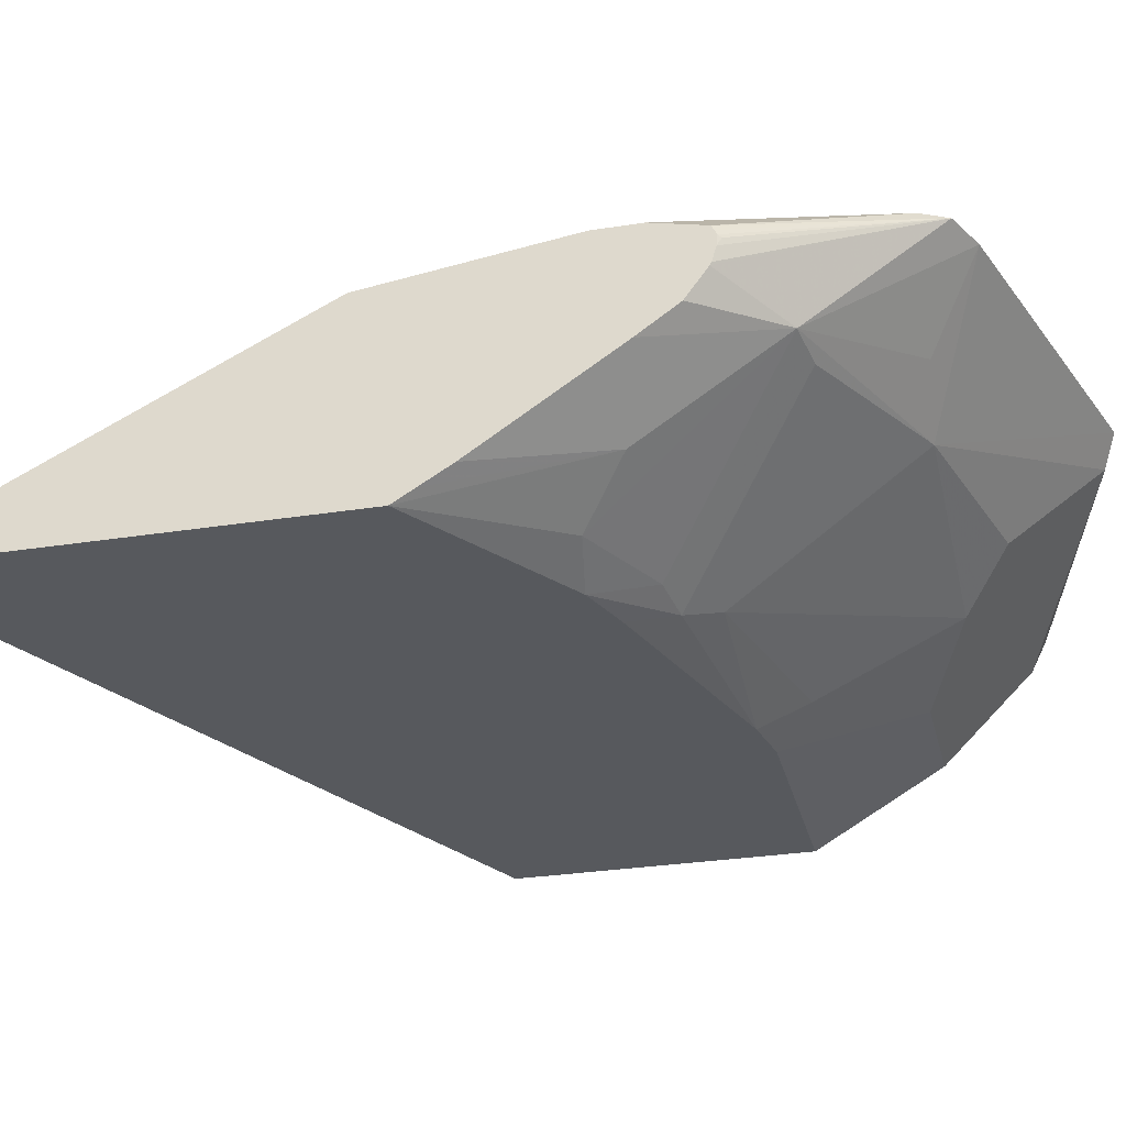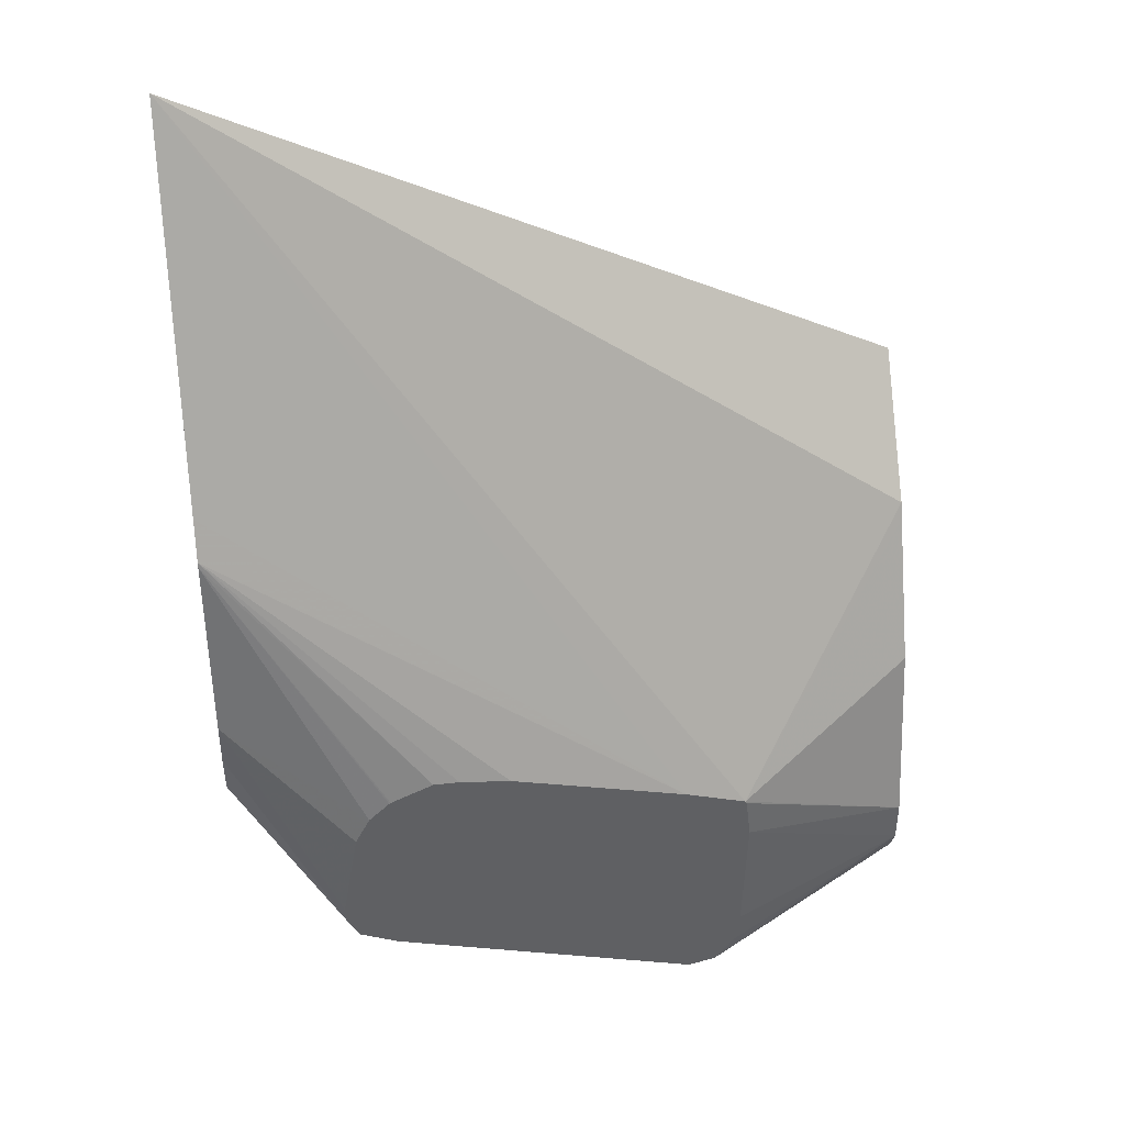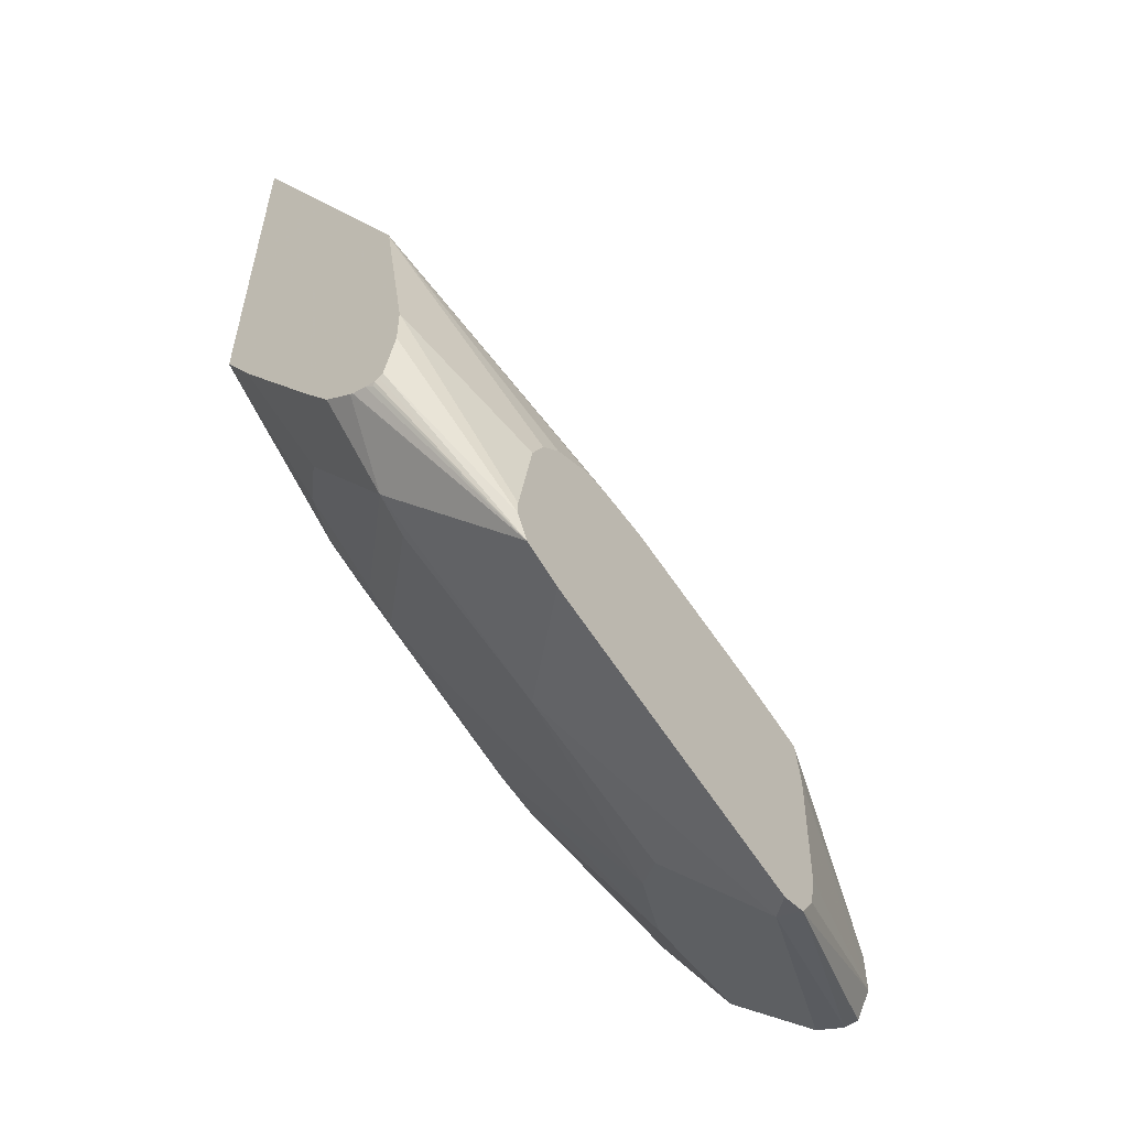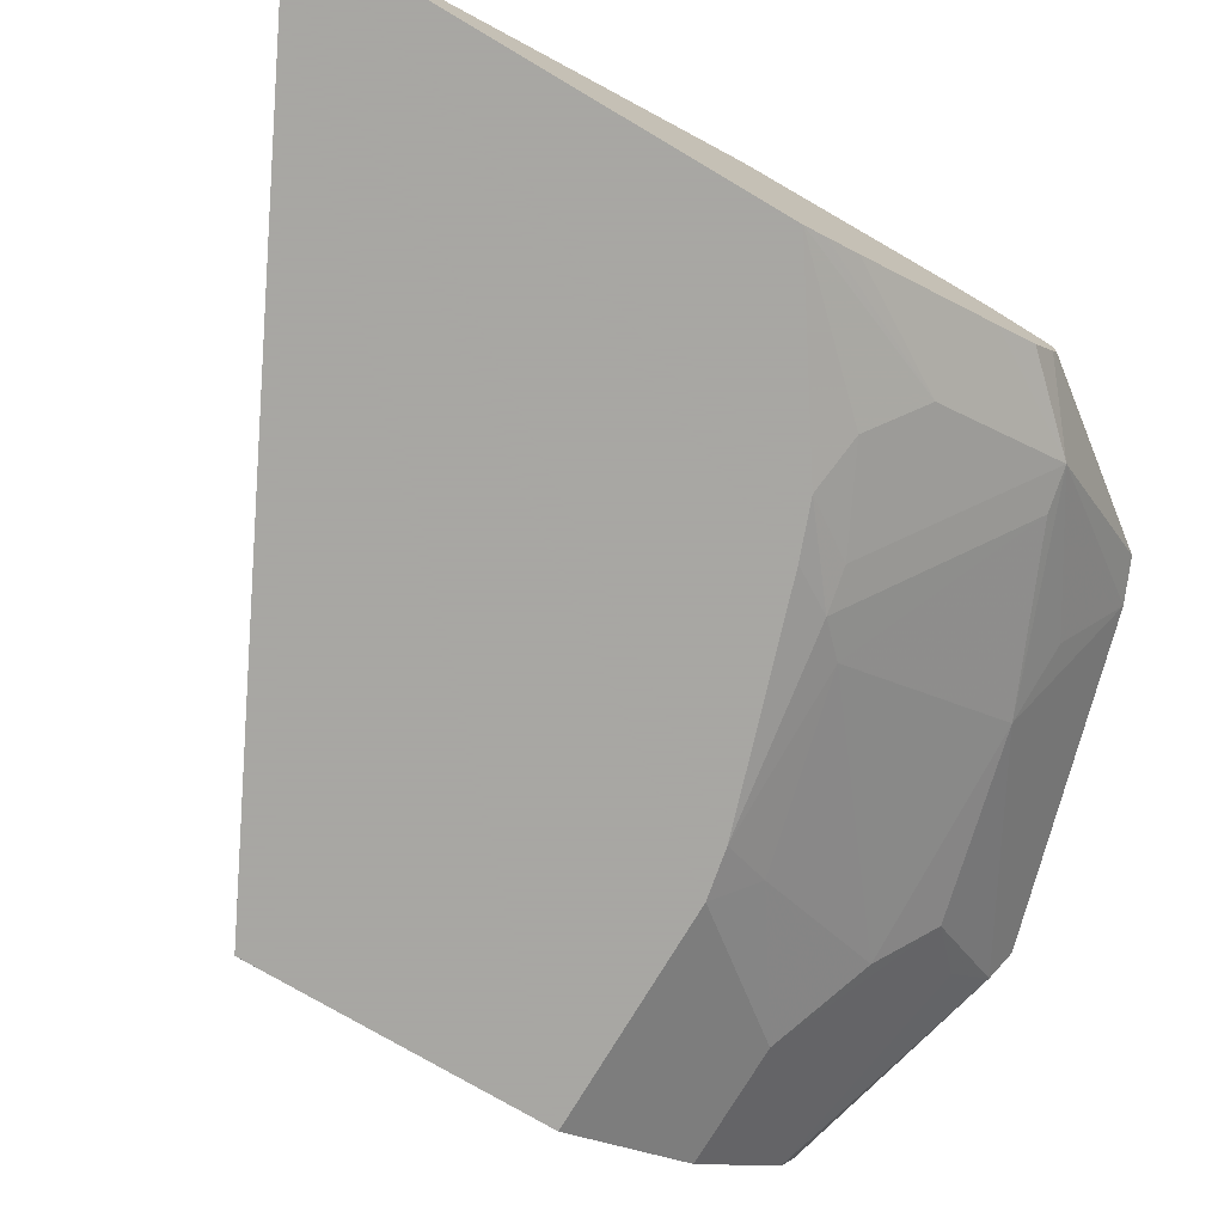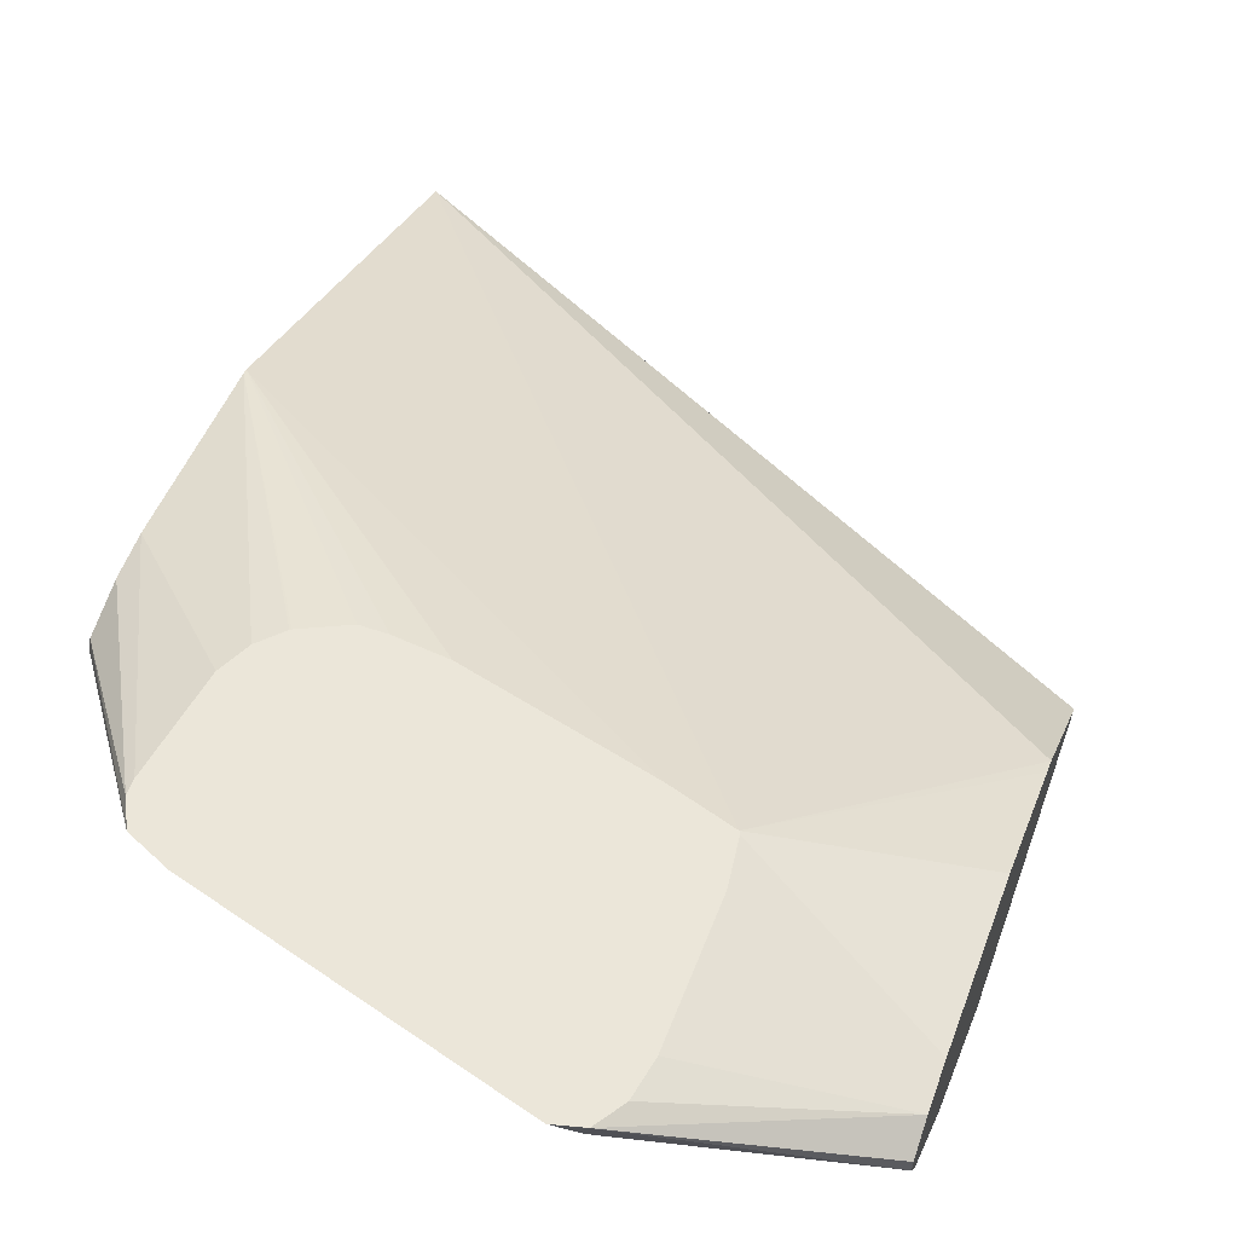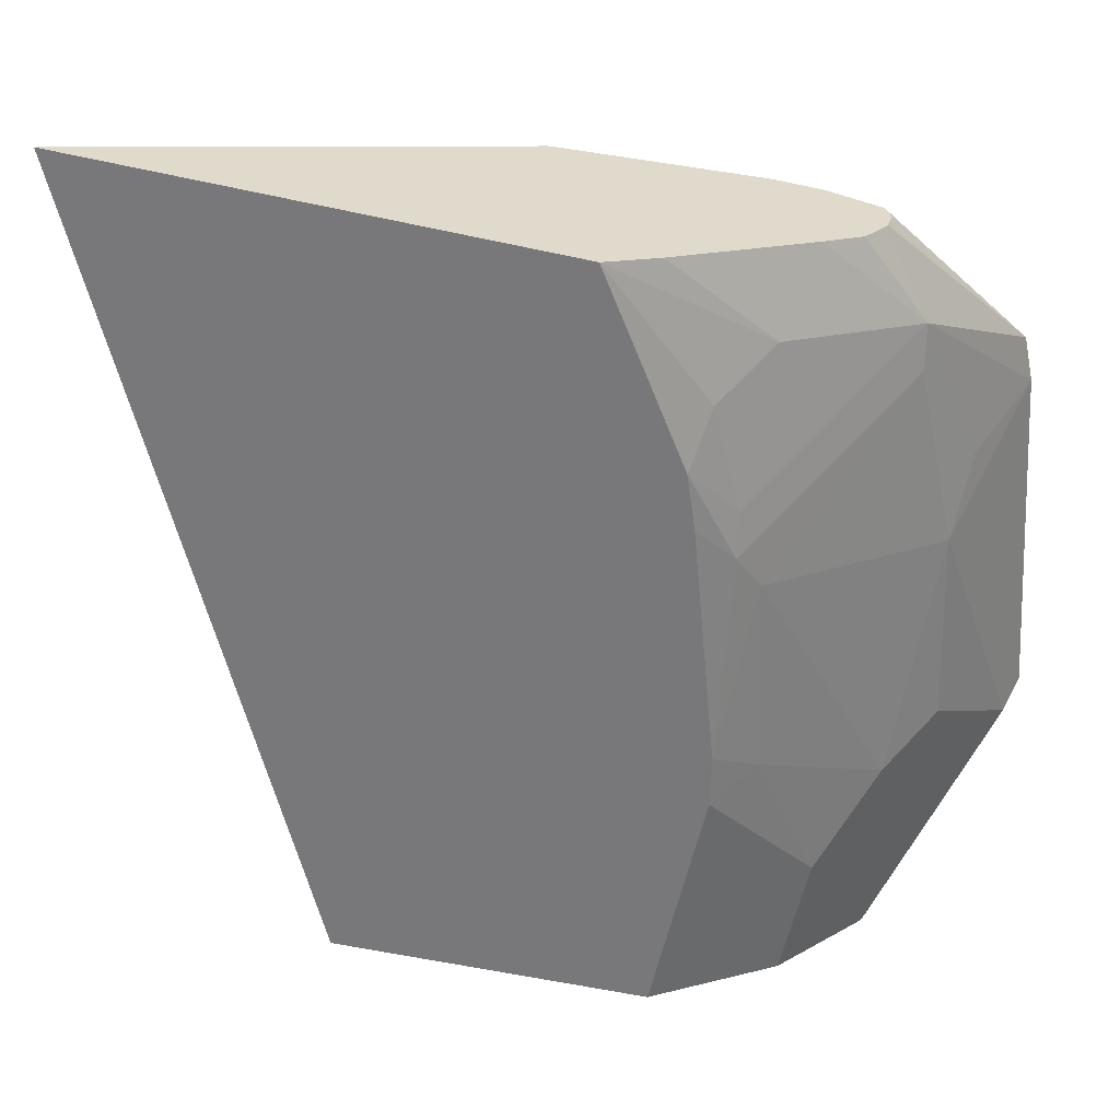
<metadata>
{"format":"obj","ext":"obj","renderer":"f3d","projection":"perspective","resolution":1024,"background":"white","views":[{"elev":-29.3,"azim":103.2,"up":"+Y"},{"elev":41.3,"azim":172.4,"up":"+Z"},{"elev":-56.3,"azim":127.0,"up":"+Z"},{"elev":-74.4,"azim":59.3,"up":"+Y"},{"elev":56.5,"azim":-160.2,"up":"+Y"},{"elev":-57.5,"azim":77.3,"up":"+Y"}]}
</metadata>
<code>
v 0.2982 -0.3964 -0.2496
v -0.0001394 -0.3524 -0.4468
v -0.0001394 -0.3964 -0.3966
v -8.097e-05 -0.3964 -0.3966
v 0.2982 -0.3964 -0.4306
v 0.2982 -0.3219 -0.3974
v 0.1031 -0.2795 -0.5382
v 0.07707 -0.2795 -0.5463
v -0.0001394 -0.3492 -0.4532
v -0.0001394 -0.3964 -0.4115
v 0.2279 -0.3964 -0.4774
v 0.2501 -0.387 -0.4814
v 0.269 -0.3681 -0.5002
v 0.2982 -0.3911 -0.4395
v 0.2982 -0.314 -0.4133
v 0.1786 -0.2795 -0.5193
v 0.07645 -0.2795 -0.5474
v -0.0001394 -0.3021 -0.5852
v -0.0001394 -0.3209 -0.5097
v -0.0001394 -0.3211 -0.5094
v -0.0001394 -0.3397 -0.4721
v -0.0001394 -0.3964 -0.5192
v 0.217 -0.3964 -0.4815
v 0.1951 -0.3901 -0.5034
v 0.2124 -0.387 -0.5002
v 0.269 -0.3304 -0.5569
v 0.2982 -0.3835 -0.4521
v 0.2982 -0.3134 -0.4153
v 0.2113 -0.2795 -0.517
v 0.2003 -0.2795 -0.517
v 0.07415 -0.2795 -0.5663
v -0.0001394 -0.3021 -0.6041
v -0.0001394 -0.365 -0.5726
v 0.09444 -0.3964 -0.5192
v 0.2063 -0.3964 -0.4855
v 0.1147 -0.3964 -0.5151
v 0.1825 -0.3839 -0.516
v 0.2517 -0.3335 -0.5601
v 0.1825 -0.3272 -0.5915
v 0.2124 -0.3115 -0.5947
v 0.2302 -0.2795 -0.6154
v 0.2472 -0.2795 -0.6077
v 0.2982 -0.3222 -0.5339
v 0.2982 -0.3342 -0.5251
v 0.2982 -0.3457 -0.5088
v 0.2982 -0.3021 -0.4947
v 0.2391 -0.2795 -0.5348
v 0.2302 -0.2795 -0.526
v 0.2296 -0.2795 -0.5255
v 0.07552 -0.2795 -0.6229
v 0.07858 -0.2795 -0.6388
v 0.0792 -0.2795 -0.6397
v 0.08612 -0.2795 -0.6501
v -0.0001394 -0.3084 -0.6167
v -0.0001394 -0.3272 -0.6104
v 0.05035 -0.365 -0.5726
v 0.107 -0.3839 -0.5348
v 0.0881 -0.3461 -0.5915
v 0.107 -0.3272 -0.6104
v 0.0881 -0.2895 -0.6481
v 0.09806 -0.2795 -0.6531
v 0.2527 -0.2795 -0.5968
v 0.2982 -0.3068 -0.5348
v 0.2982 -0.3087 -0.5358
v 0.2982 -0.3107 -0.5367
v 0.2973 -0.3115 -0.538
v 0.2982 -0.3149 -0.5363
v 0.2982 -0.3209 -0.5346
v 0.2982 -0.3021 -0.5136
v 0.2527 -0.2795 -0.5904
v 0.2454 -0.2795 -0.5474
v -0.0001394 -0.3146 -0.6167
v -0.0001394 -0.3211 -0.6135
v 0.0881 -0.3084 -0.6293
f 26 40 41
f 26 41 42
f 32 52 53
f 26 42 43
f 26 43 44
f 26 44 45
f 26 45 27
f 28 46 47
f 32 51 52
f 28 47 48
f 28 48 49
f 28 49 29
f 31 50 32
f 32 50 51
f 26 39 40
f 26 38 39
f 17 31 18
f 24 26 25
f 12 25 26
f 32 53 54
f 12 26 13
f 13 27 14
f 13 26 27
f 15 29 30
f 24 35 36
f 15 30 16
f 22 33 56
f 22 56 34
f 23 35 24
f 24 36 37
f 24 37 38
f 24 38 26
f 18 31 32
f 33 55 59
f 46 71 47
f 34 57 36
f 46 70 71
f 53 61 60
f 53 60 72
f 53 72 54
f 55 73 60
f 55 60 74
f 46 62 70
f 55 74 59
f 56 58 57
f 59 74 60
f 60 73 72
f 62 69 63
f 65 67 66
f 11 25 12
f 56 59 58
f 46 69 62
f 42 68 43
f 42 67 68
f 34 56 57
f 36 57 37
f 37 57 58
f 37 58 39
f 37 39 38
f 39 58 59
f 39 59 60
f 39 60 61
f 39 61 41
f 39 41 40
f 42 62 63
f 42 63 64
f 42 64 65
f 42 65 66
f 42 66 67
f 33 59 56
f 11 24 25
f 15 28 29
f 8 21 9
f 1 64 63
f 1 63 69
f 1 69 46
f 1 46 28
f 1 28 15
f 1 15 6
f 1 65 64
f 1 6 7
f 1 8 2
f 2 8 9
f 2 9 21
f 2 21 20
f 2 20 19
f 2 19 18
f 1 7 8
f 1 67 65
f 1 68 67
f 1 43 68
f 11 23 24
f 1 2 3
f 1 3 4
f 1 4 10
f 1 10 22
f 1 22 34
f 1 34 36
f 1 36 35
f 1 23 11
f 1 11 5
f 1 5 14
f 1 14 27
f 1 27 45
f 1 45 44
f 1 44 43
f 2 18 32
f 2 32 54
f 1 35 23
f 2 72 73
f 7 42 41
f 7 41 61
f 7 61 53
f 7 53 52
f 7 52 51
f 7 51 50
f 7 62 42
f 7 50 31
f 7 17 8
f 8 17 18
f 8 18 19
f 8 19 20
f 2 54 72
f 8 20 21
f 7 31 17
f 7 70 62
f 7 15 16
f 7 47 71
f 7 71 70
f 2 73 55
f 2 33 22
f 2 22 10
f 2 55 33
f 3 10 4
f 5 11 12
f 5 12 13
f 2 10 3
f 5 13 14
f 7 48 47
f 7 29 49
f 7 30 29
f 7 49 48
f 6 15 7
f 7 16 30

</code>
